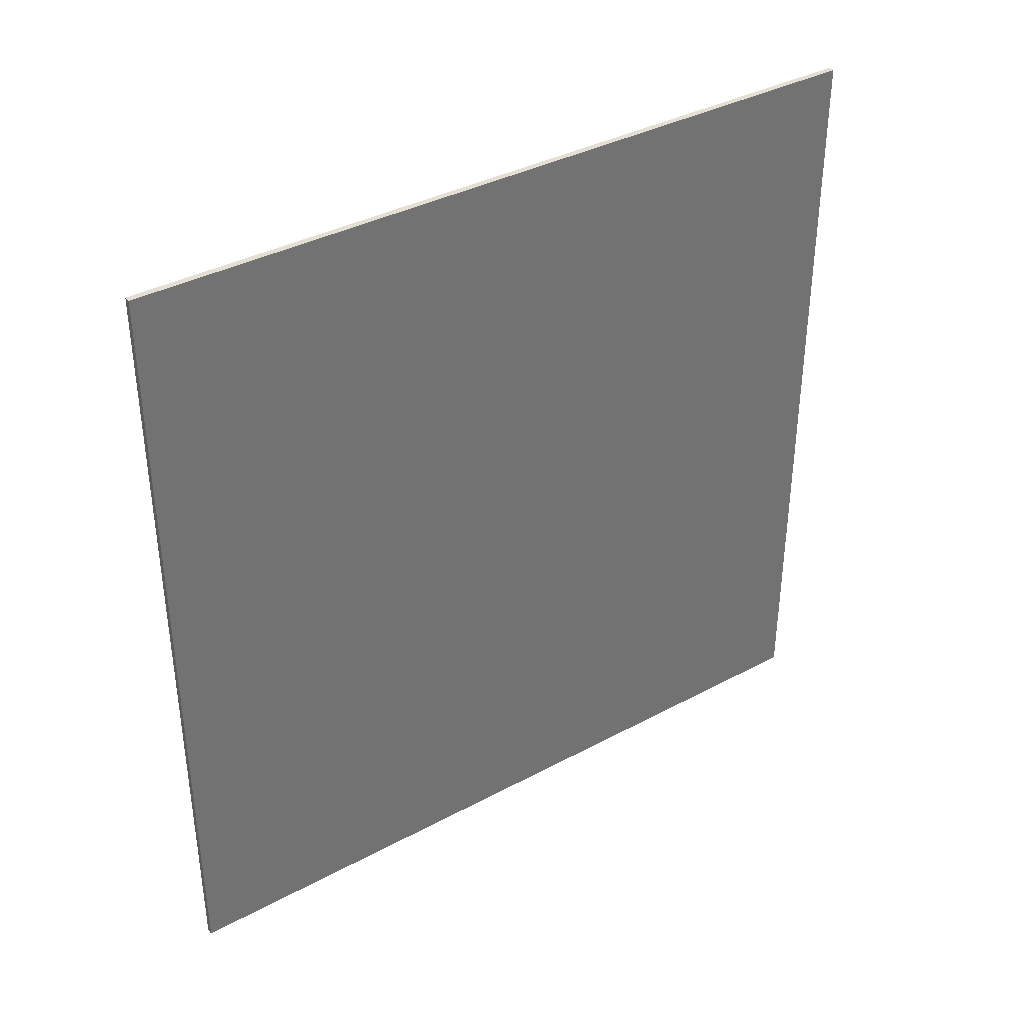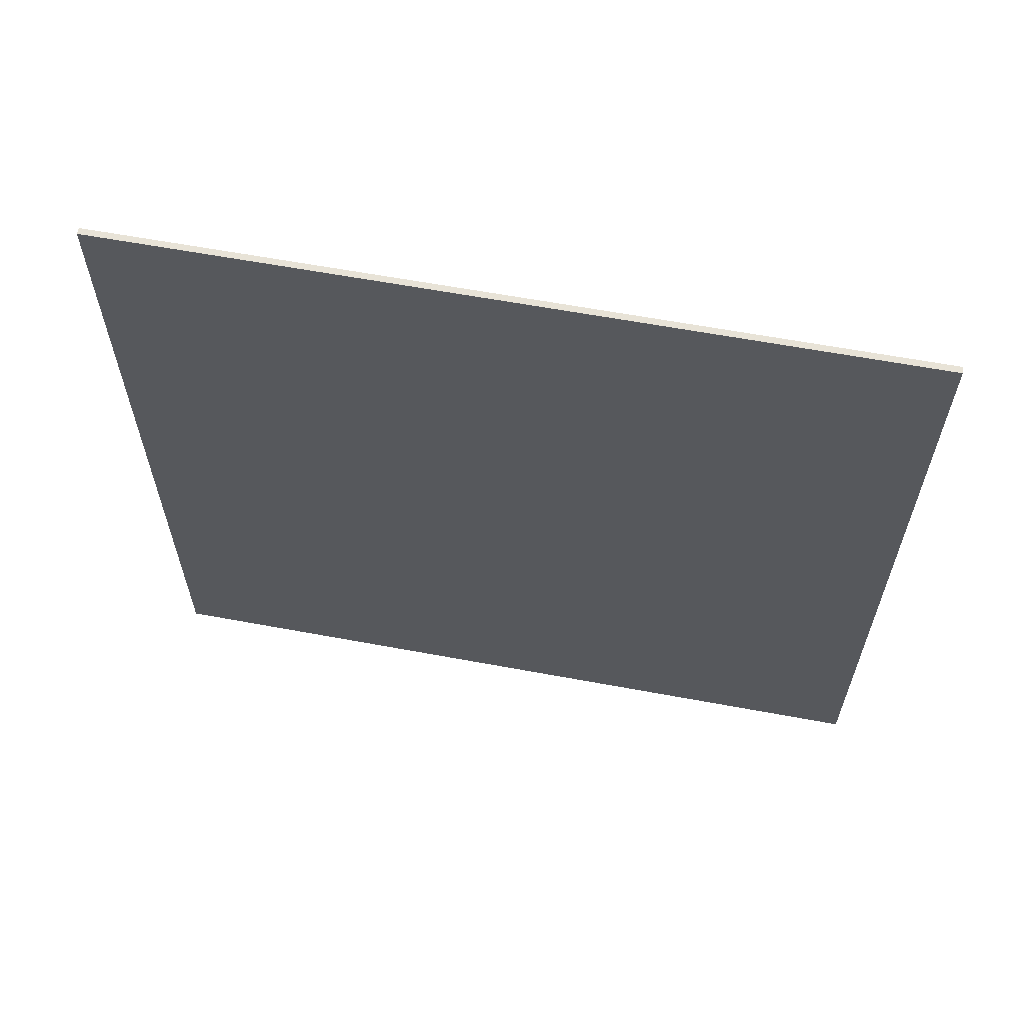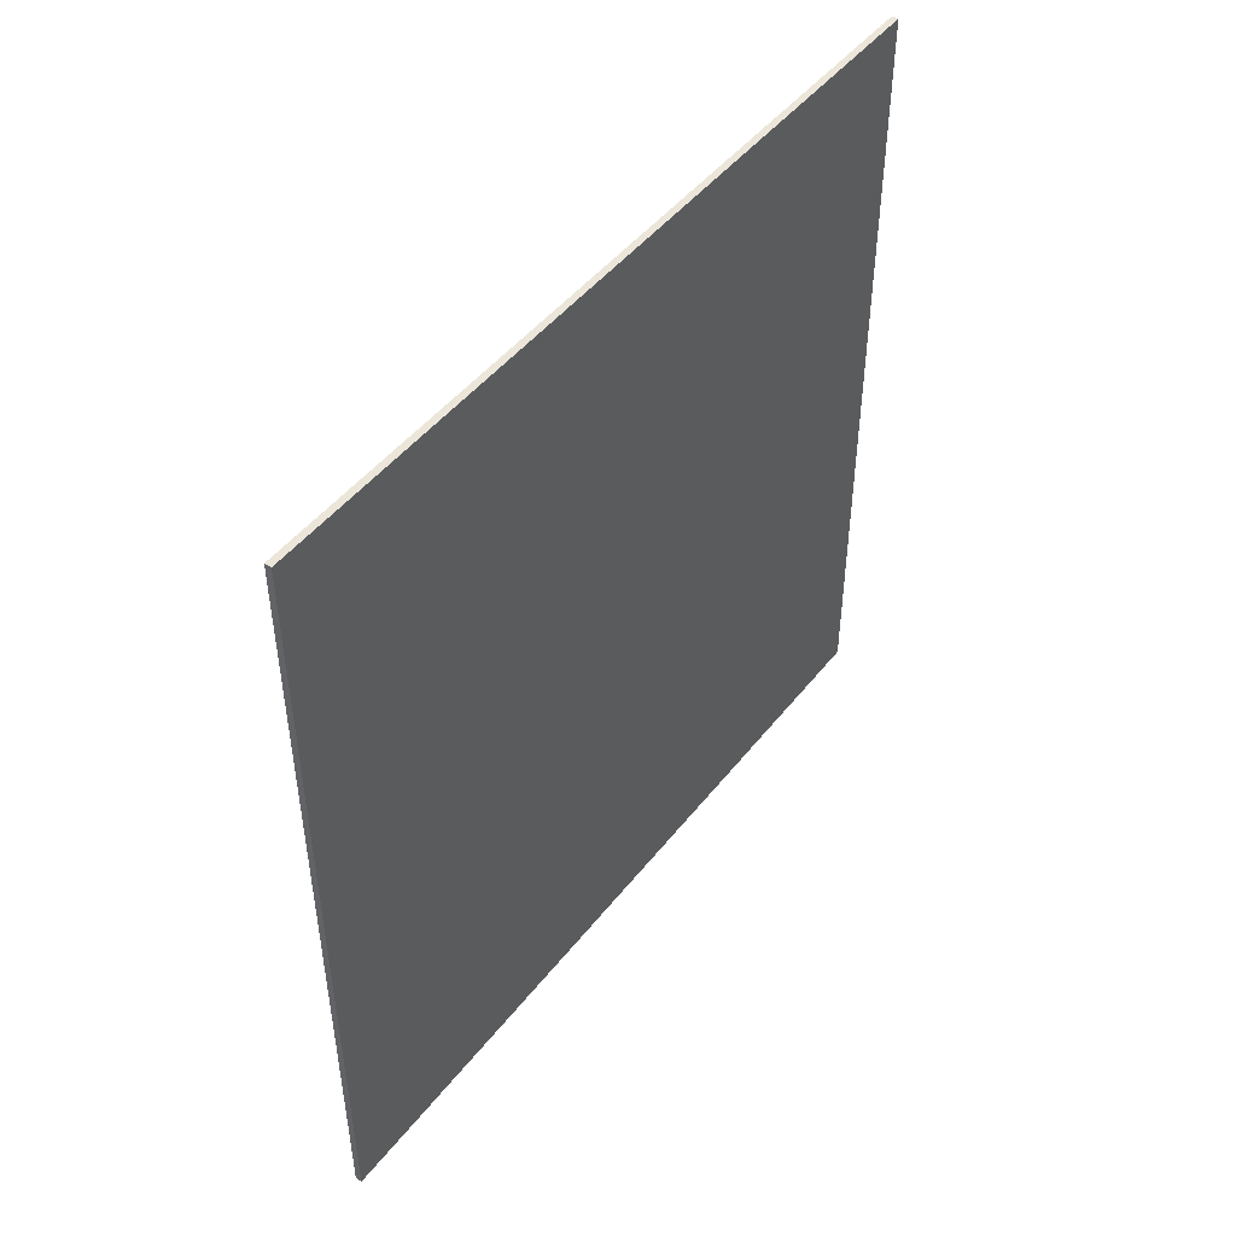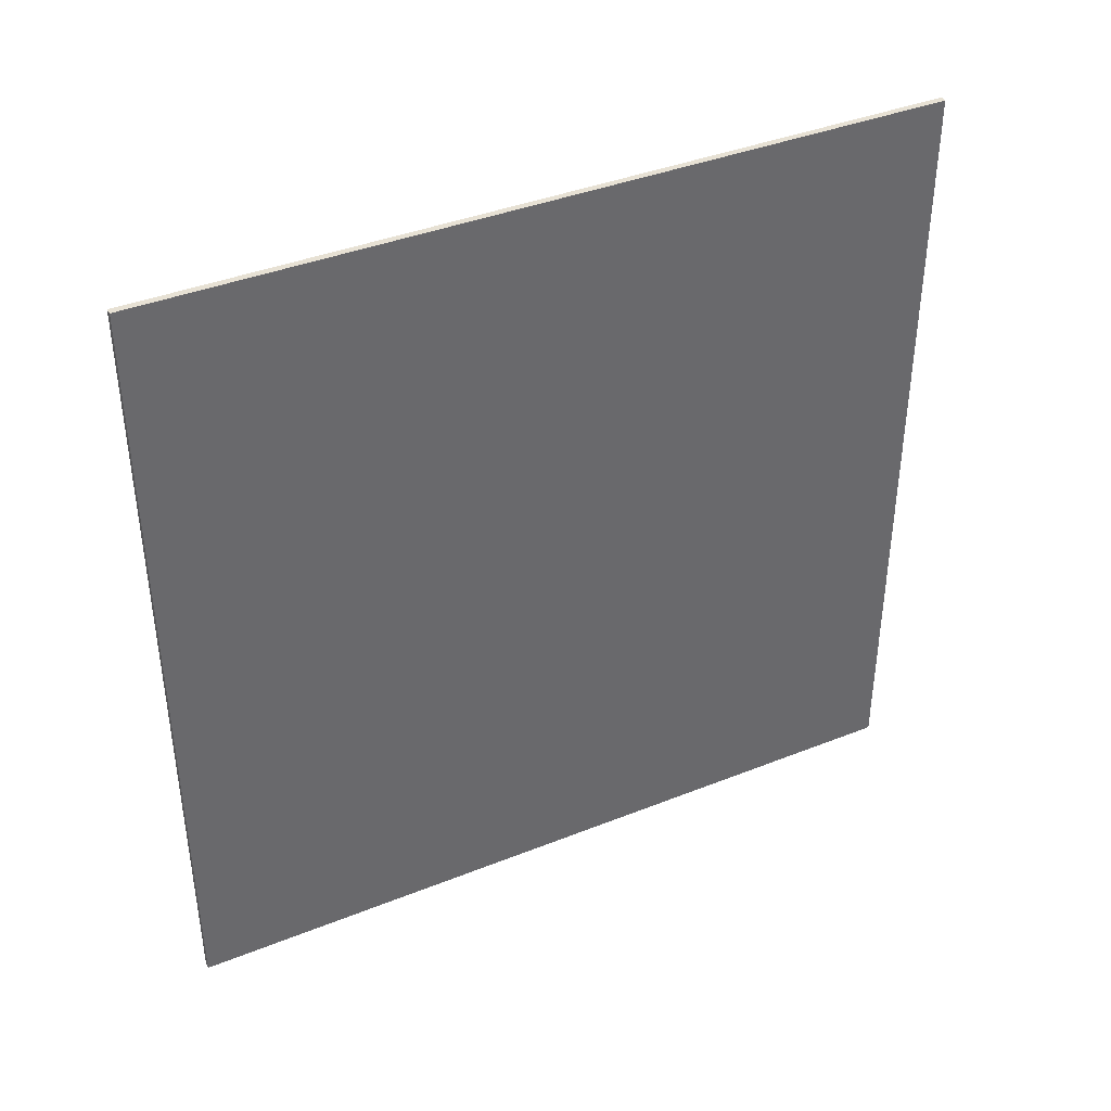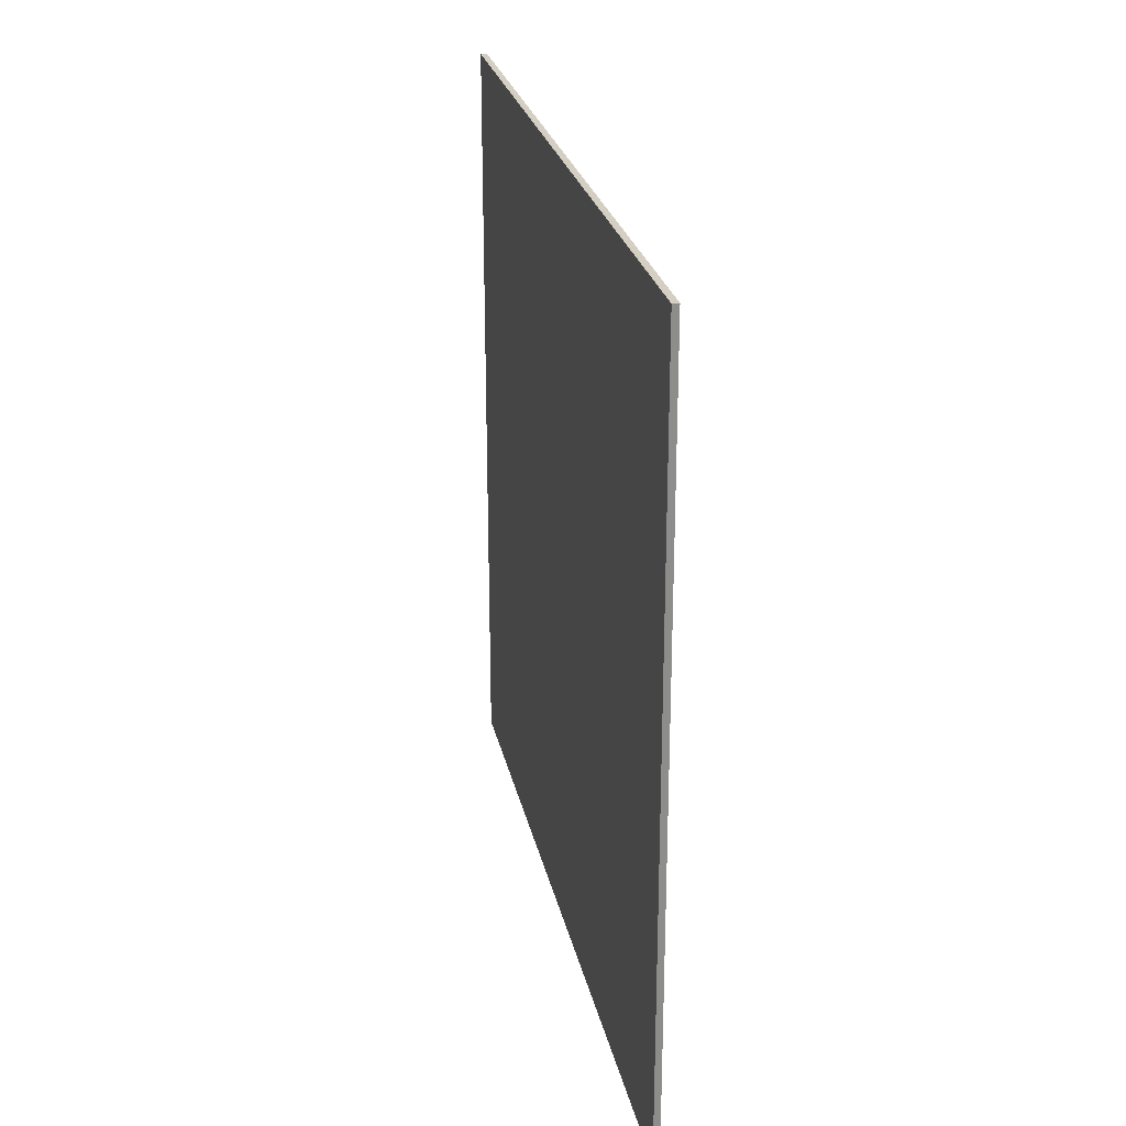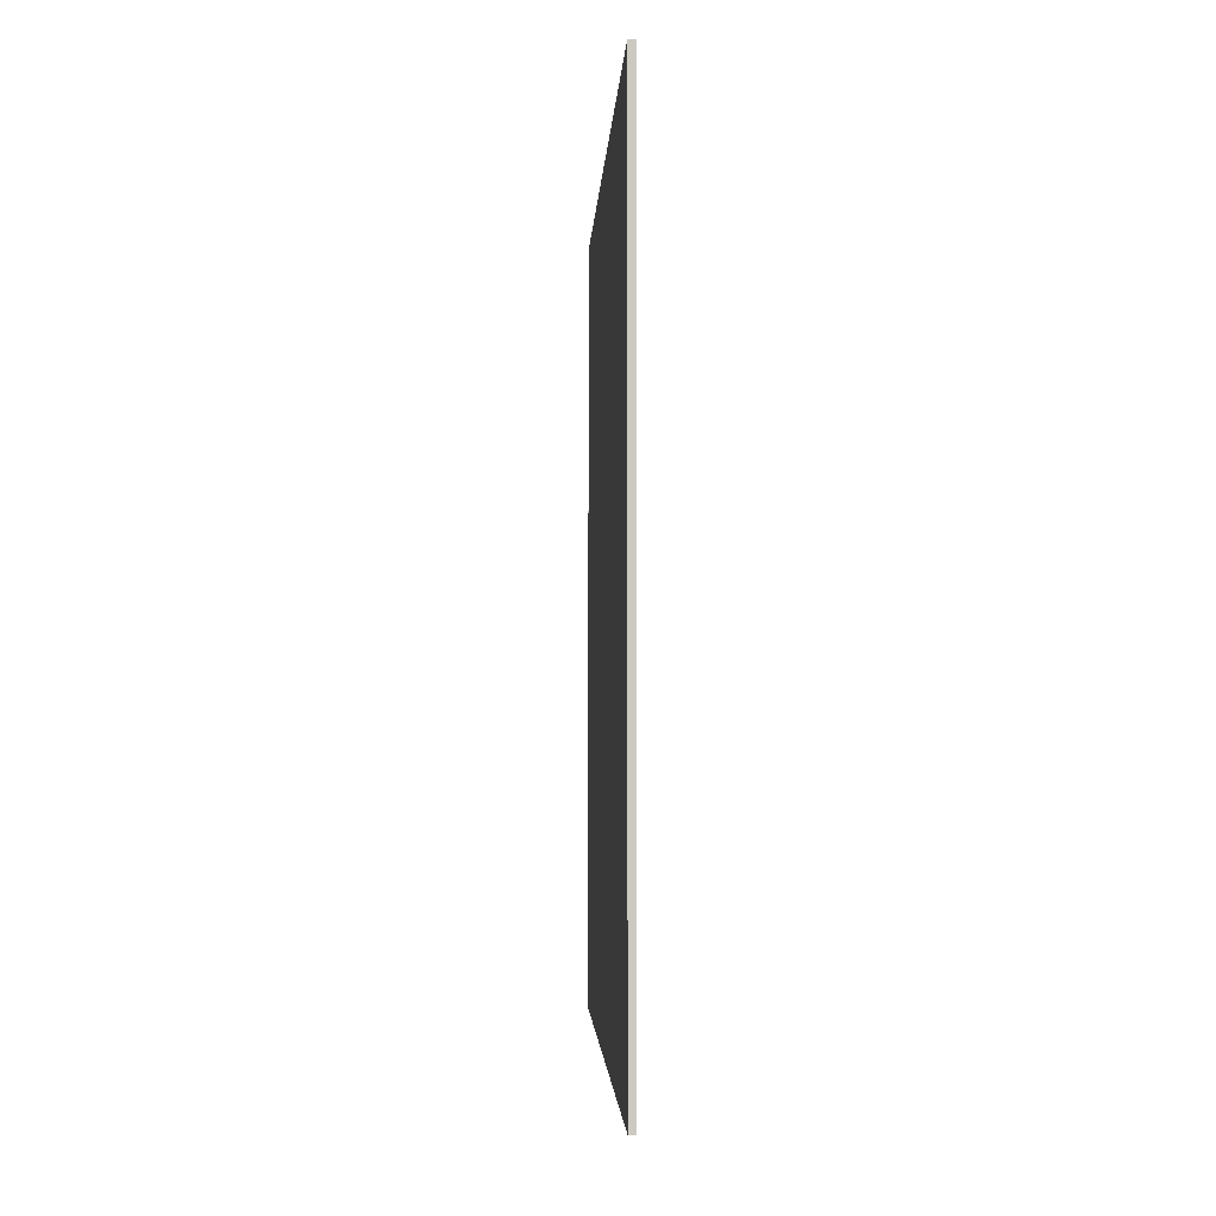
<metadata>
{"format":"obj","ext":"obj","renderer":"f3d","projection":"perspective","resolution":1024,"background":"white","views":[{"elev":37.1,"azim":-124.7,"up":"+Z"},{"elev":61.8,"azim":100.7,"up":"+Y"},{"elev":47.1,"azim":36.0,"up":"+Z"},{"elev":39.5,"azim":-116.4,"up":"+Z"},{"elev":25.8,"azim":168.1,"up":"+Y"},{"elev":-2.8,"azim":177.5,"up":"+Y"}]}
</metadata>
<code>
v  9.783 4.508 6.125
v  9.783 4.508 -6.125
v  9.883 4.508 -6.125
v  9.883 4.508 6.125
v  9.783 16.76 6.125
v  9.883 16.76 6.125
v  9.883 16.76 -6.125
v  9.783 16.76 -6.125
o Box006
g Box006
f 1 2 3
f 3 4 1
f 5 6 7
f 7 8 5
f 1 4 6
f 6 5 1
f 4 3 7
f 7 6 4
f 3 2 8
f 8 7 3
f 2 1 5
f 5 8 2

</code>
